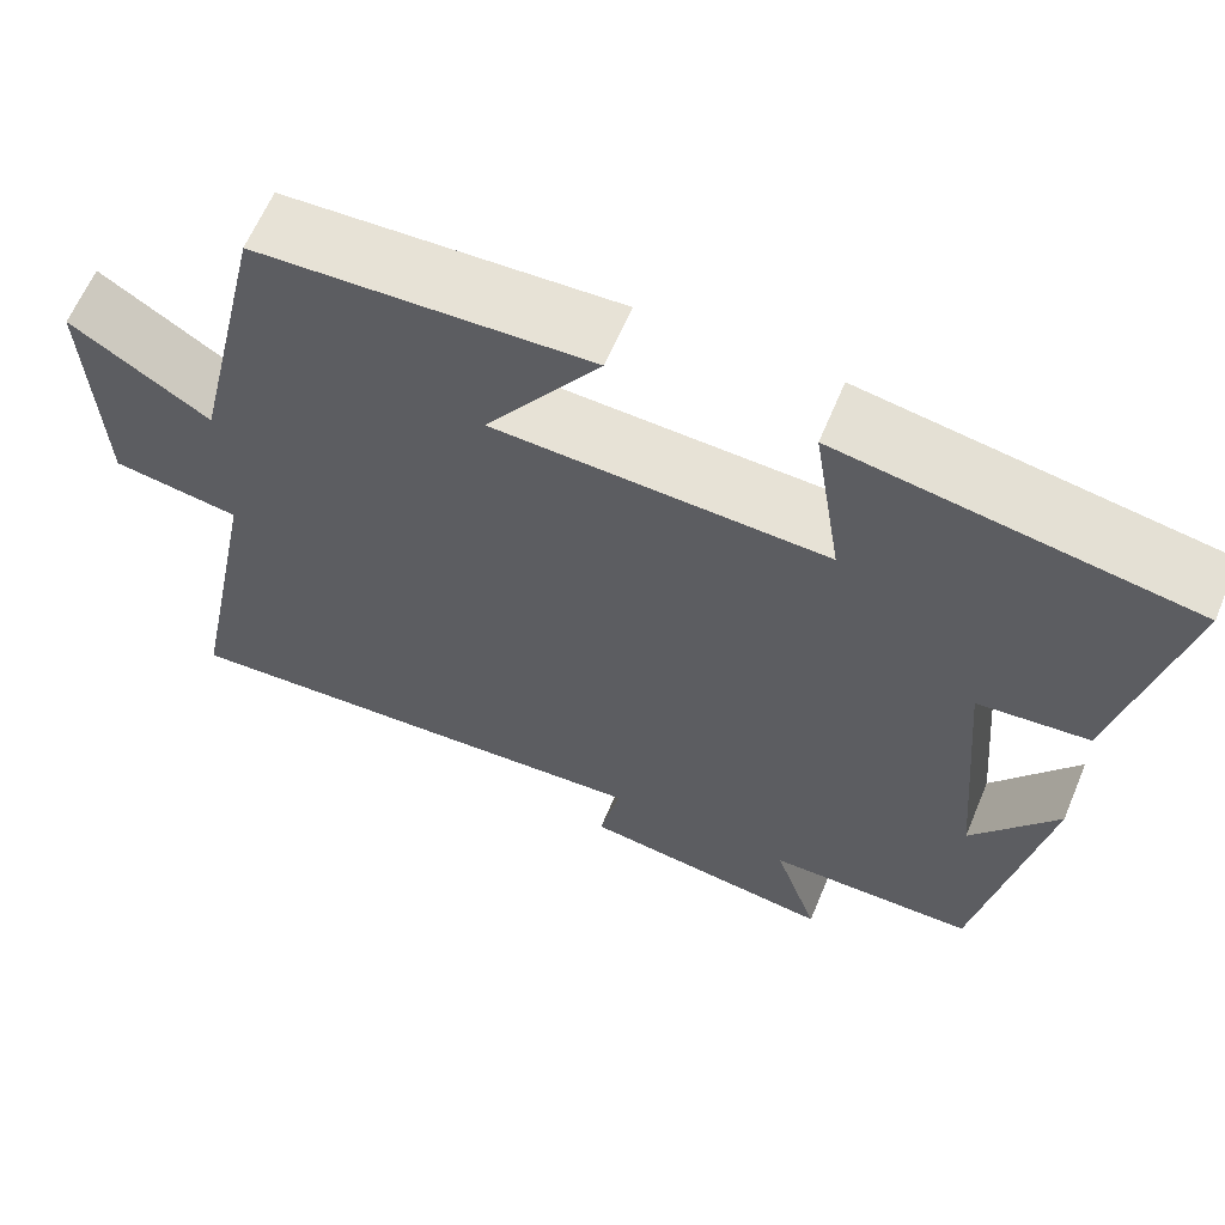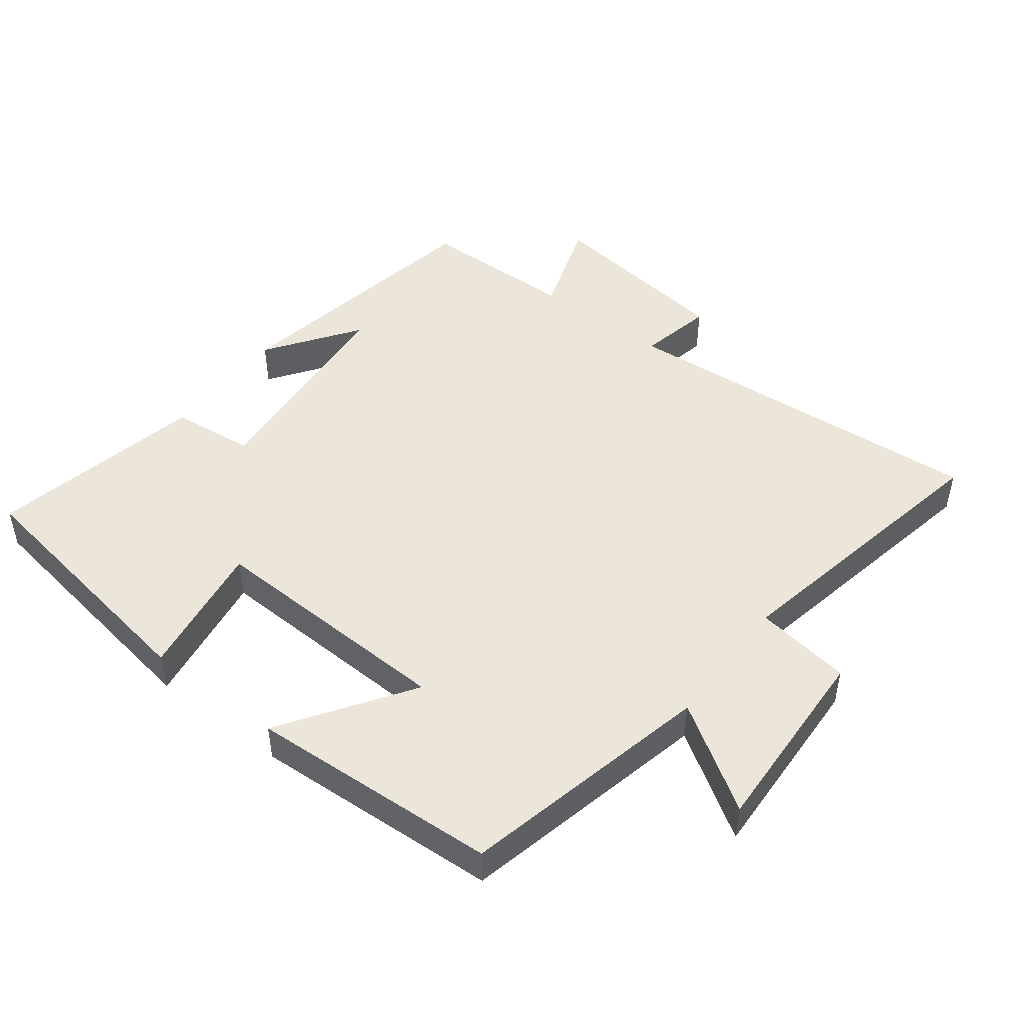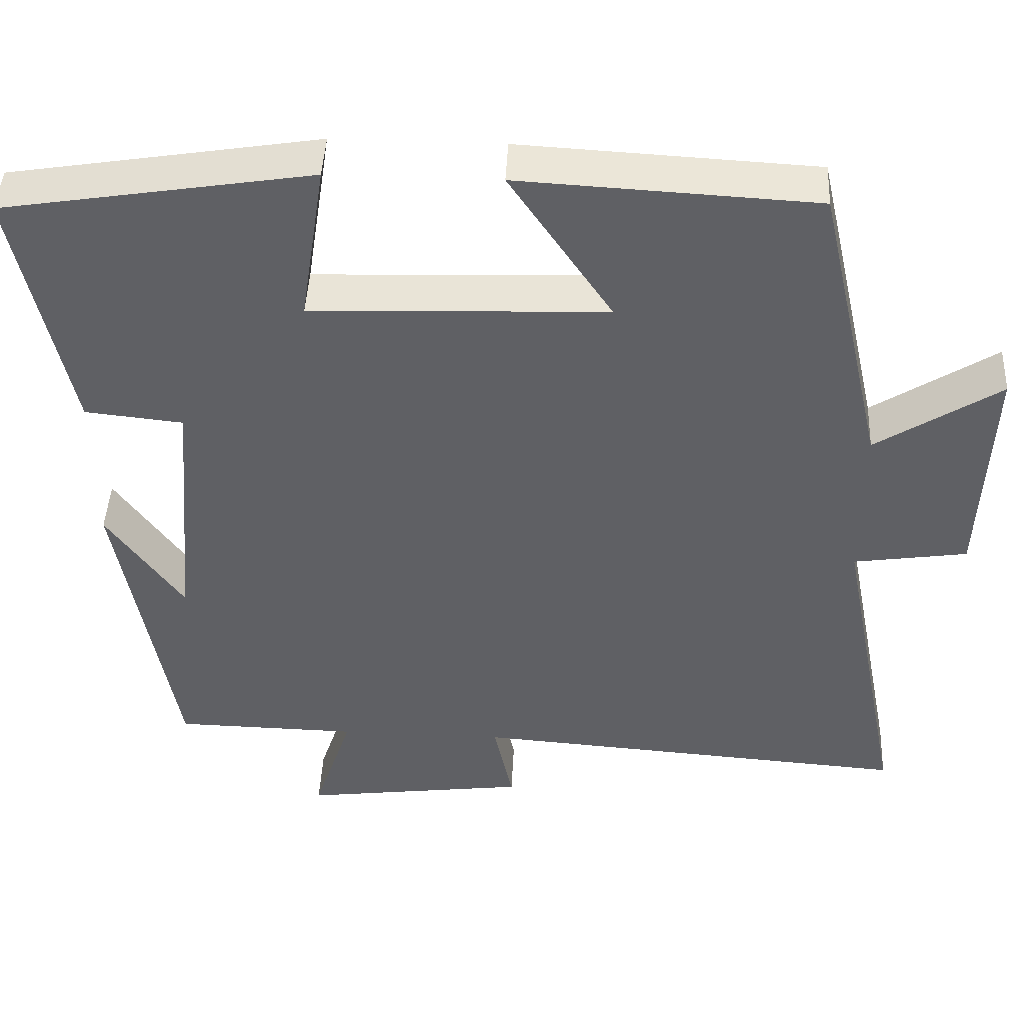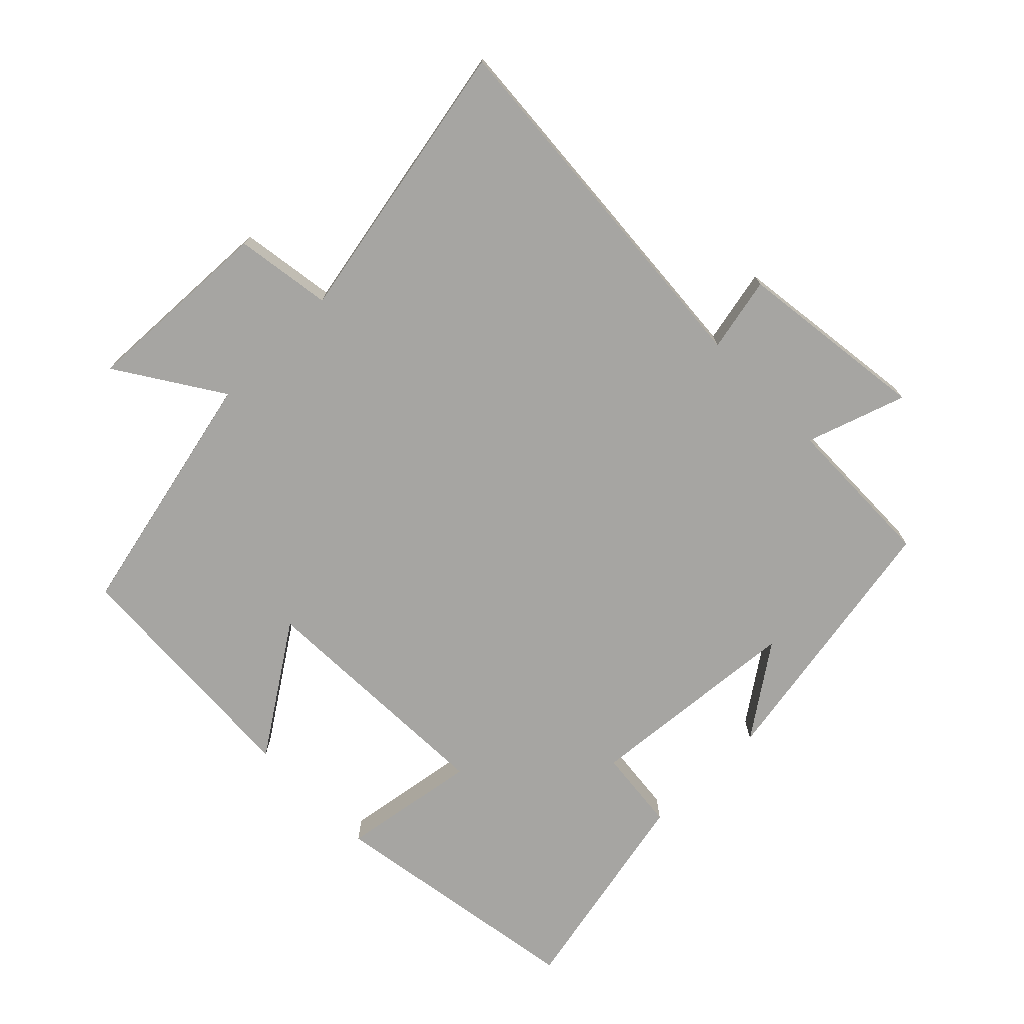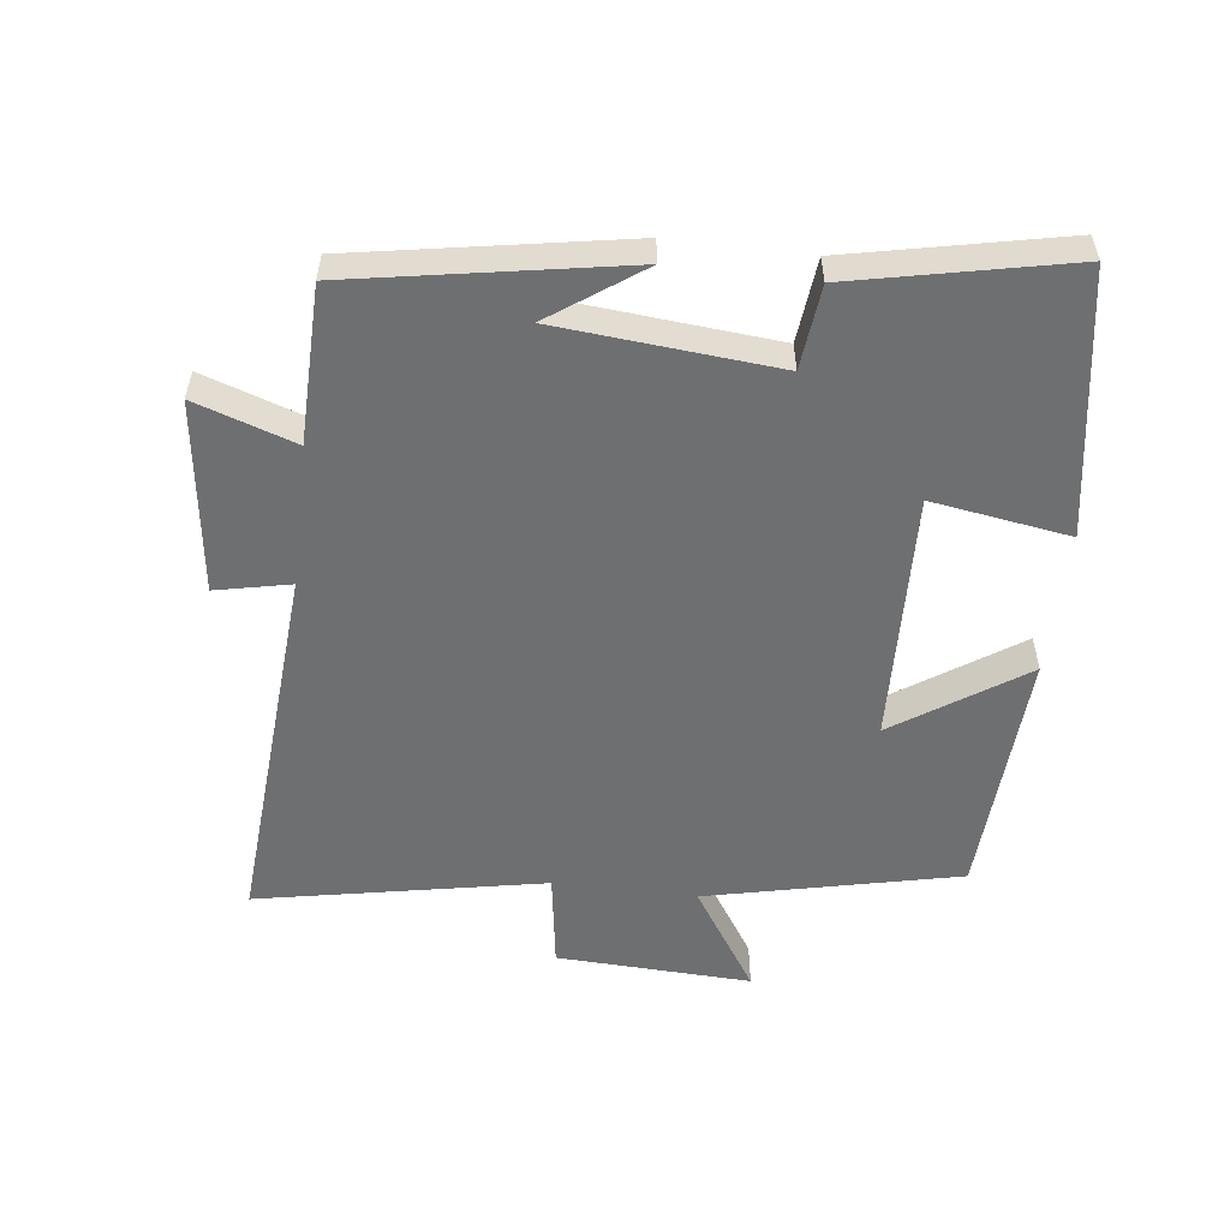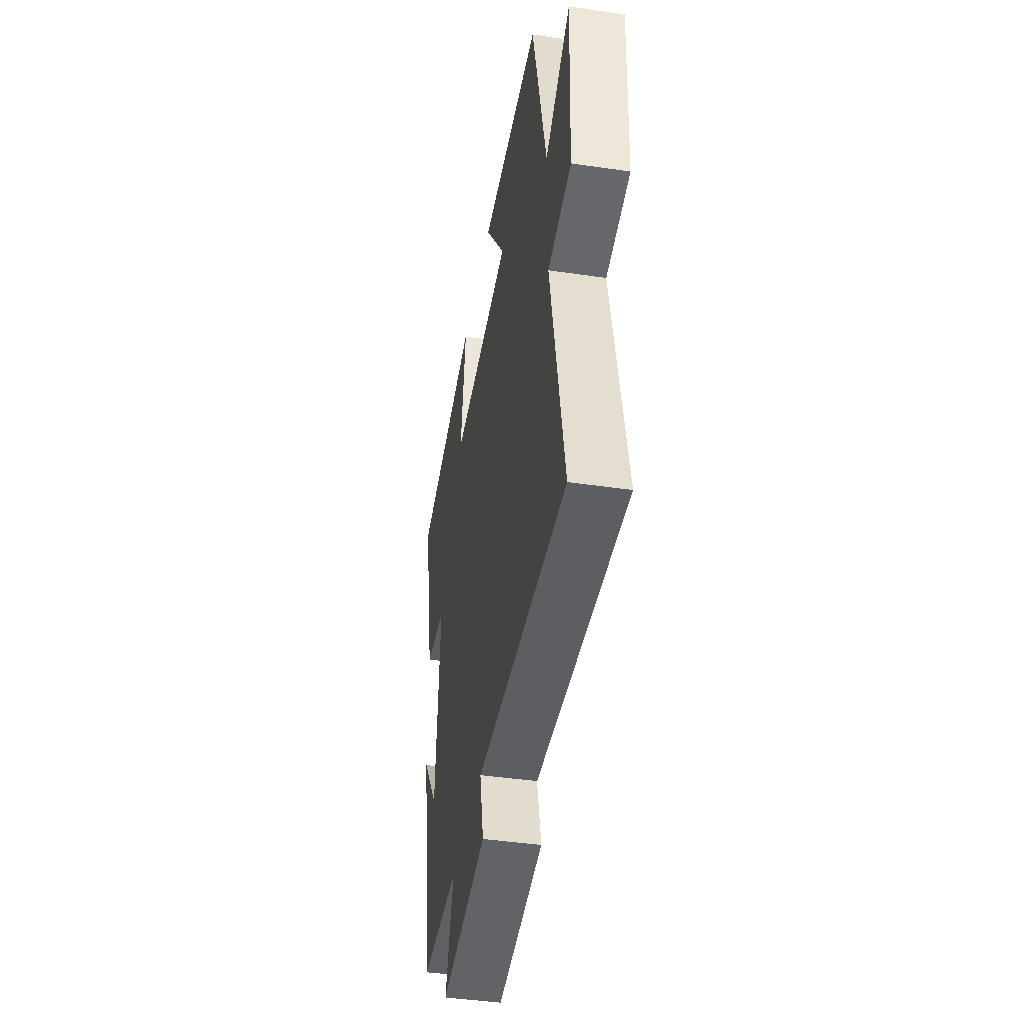
<metadata>
{"format":"obj","ext":"obj","renderer":"f3d","projection":"perspective","resolution":1024,"background":"white","views":[{"elev":63.0,"azim":-157.3,"up":"+Z"},{"elev":47.9,"azim":37.3,"up":"+Y"},{"elev":44.8,"azim":2.8,"up":"+Z"},{"elev":-73.6,"azim":134.4,"up":"+Y"},{"elev":-54.5,"azim":-97.0,"up":"+Y"},{"elev":-43.4,"azim":80.2,"up":"+Z"}]}
</metadata>
<code>
v 0.414 0.07 0.48
v 0.5 0.07 0.101
v 0.657 0.07 0.203
v 0.645 0.07 -0.089
v 0.5 0.07 -0.111
v 0.584 0.07 -0.541
v 0.021 0.07 -0.5
v 0.045 0.07 -0.612
v -0.243 0.07 -0.65
v -0.193 0.07 -0.5
v -0.428 0.07 -0.496
v -0.5 0.07 -0.091
v -0.403 0.07 -0.228
v -0.375 0.07 0.1
v -0.5 0.07 0.113
v -0.569 0.07 0.436
v -0.176 0.07 0.5
v -0.208 0.07 0.293
v 0.168 0.07 0.307
v 0.038 0.07 0.5
v 0.414 0 0.48
v 0.5 0 0.101
v 0.657 0 0.203
v 0.645 0 -0.089
v 0.5 0 -0.111
v 0.584 0 -0.541
v 0.021 0 -0.5
v 0.045 0 -0.612
v -0.243 0 -0.65
v -0.193 0 -0.5
v -0.428 0 -0.496
v -0.5 0 -0.091
v -0.403 0 -0.228
v -0.375 0 0.1
v -0.5 0 0.113
v -0.569 0 0.436
v -0.176 0 0.5
v -0.208 0 0.293
v 0.168 0 0.307
v 0.038 0 0.5
f 19 20 1 2
f 18 19 2
f 16 17 18
f 15 16 18
f 14 15 18
f 13 14 18 2
f 11 12 13
f 10 11 13 2
f 7 8 9 10
f 7 10 2 3
f 5 6 7
f 5 7 3
f 3 4 5
f 22 21 40 39
f 22 39 38
f 38 37 36
f 38 36 35
f 38 35 34
f 22 38 34 33
f 33 32 31
f 22 33 31 30
f 30 29 28 27
f 23 22 30 27
f 27 26 25
f 23 27 25
f 25 24 23
f 1 21 22 2
f 2 22 23 3
f 3 23 24 4
f 4 24 25 5
f 5 25 26 6
f 6 26 27 7
f 7 27 28 8
f 8 28 29 9
f 9 29 30 10
f 10 30 31 11
f 11 31 32 12
f 12 32 33 13
f 13 33 34 14
f 14 34 35 15
f 15 35 36 16
f 16 36 37 17
f 17 37 38 18
f 18 38 39 19
f 19 39 40 20
f 20 40 21 1

</code>
